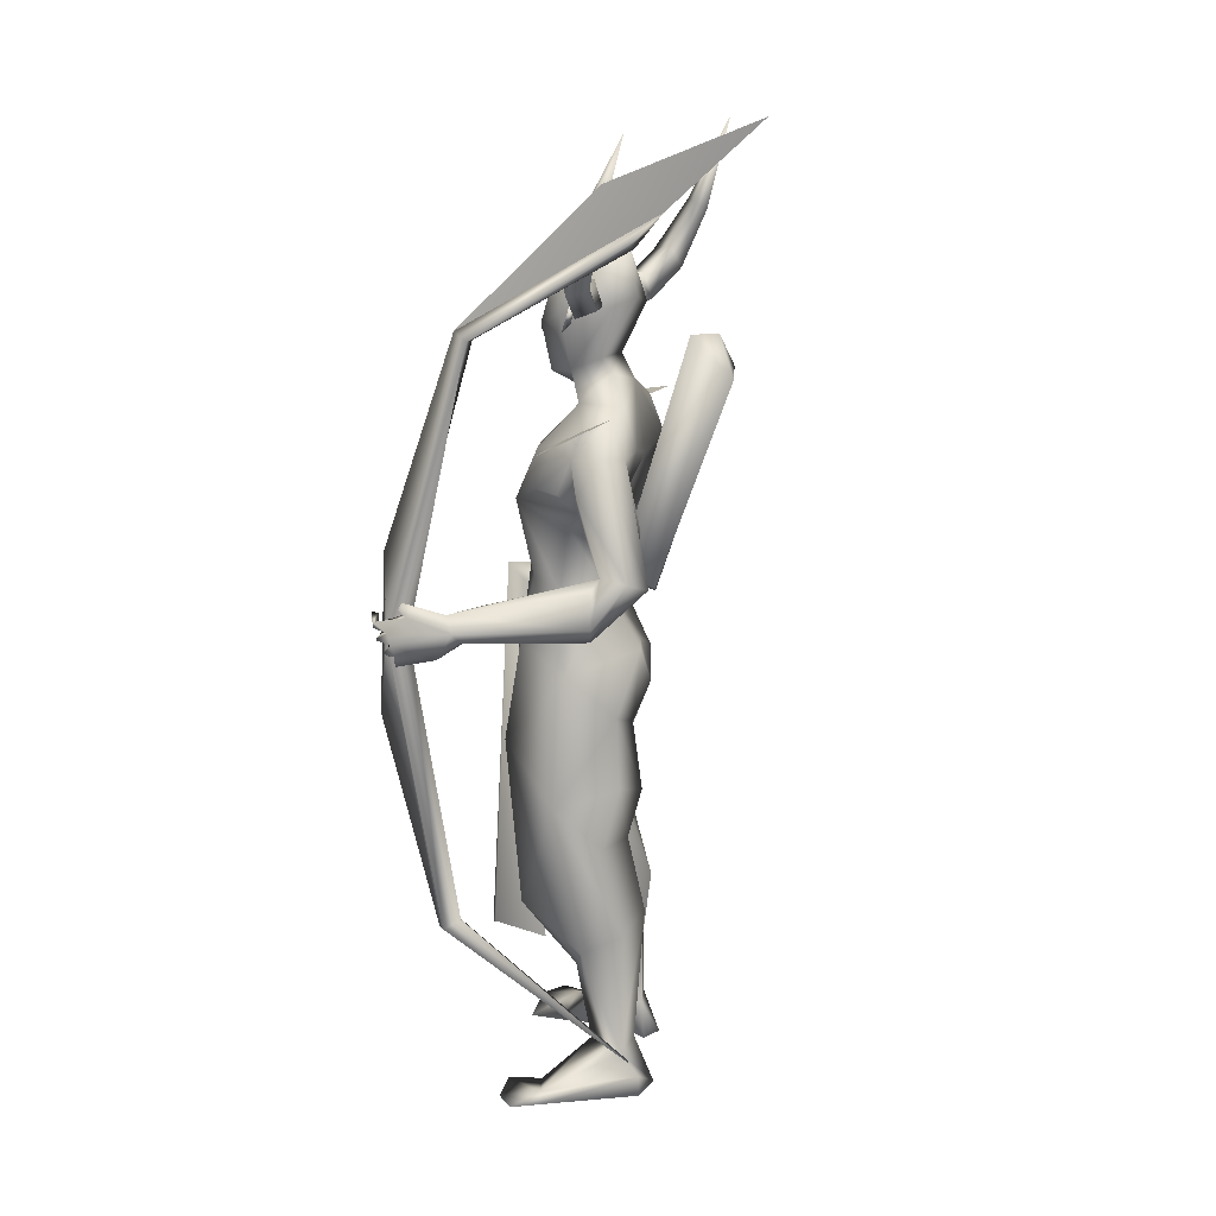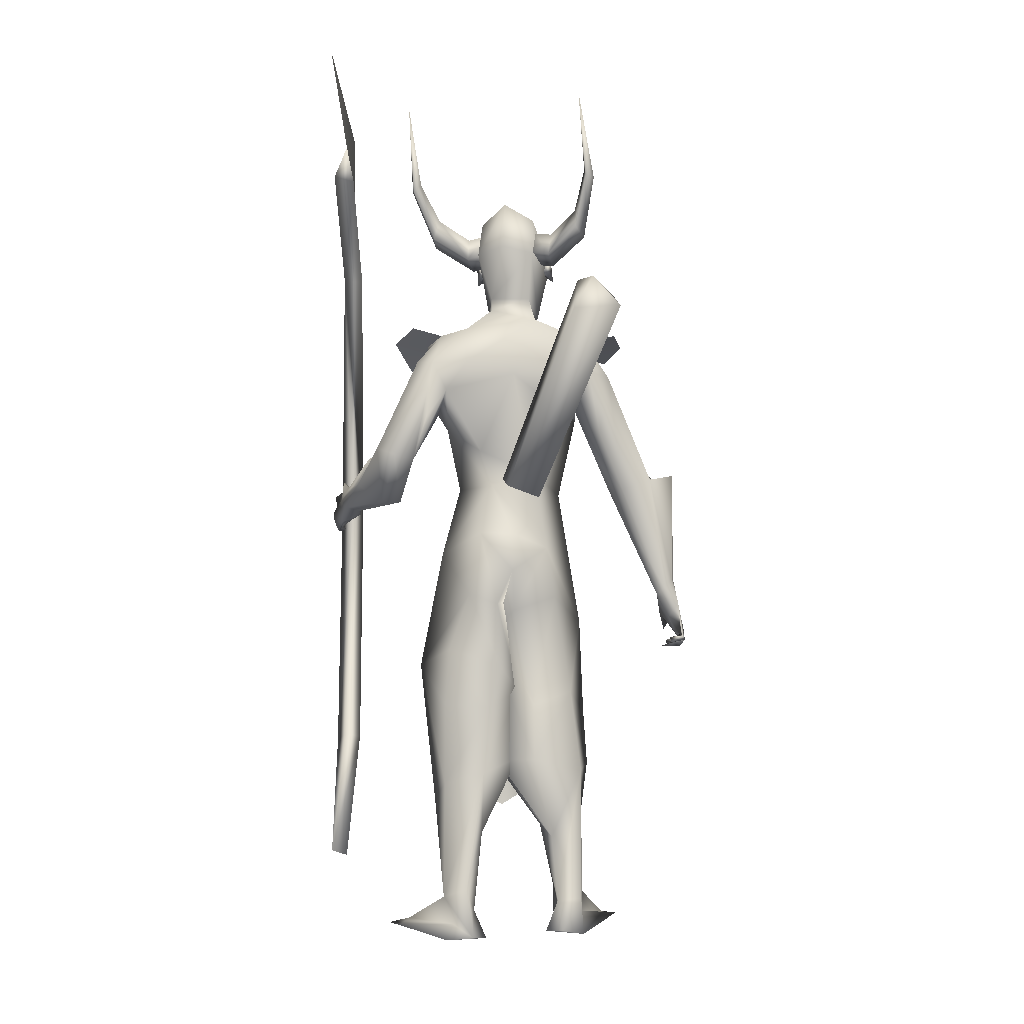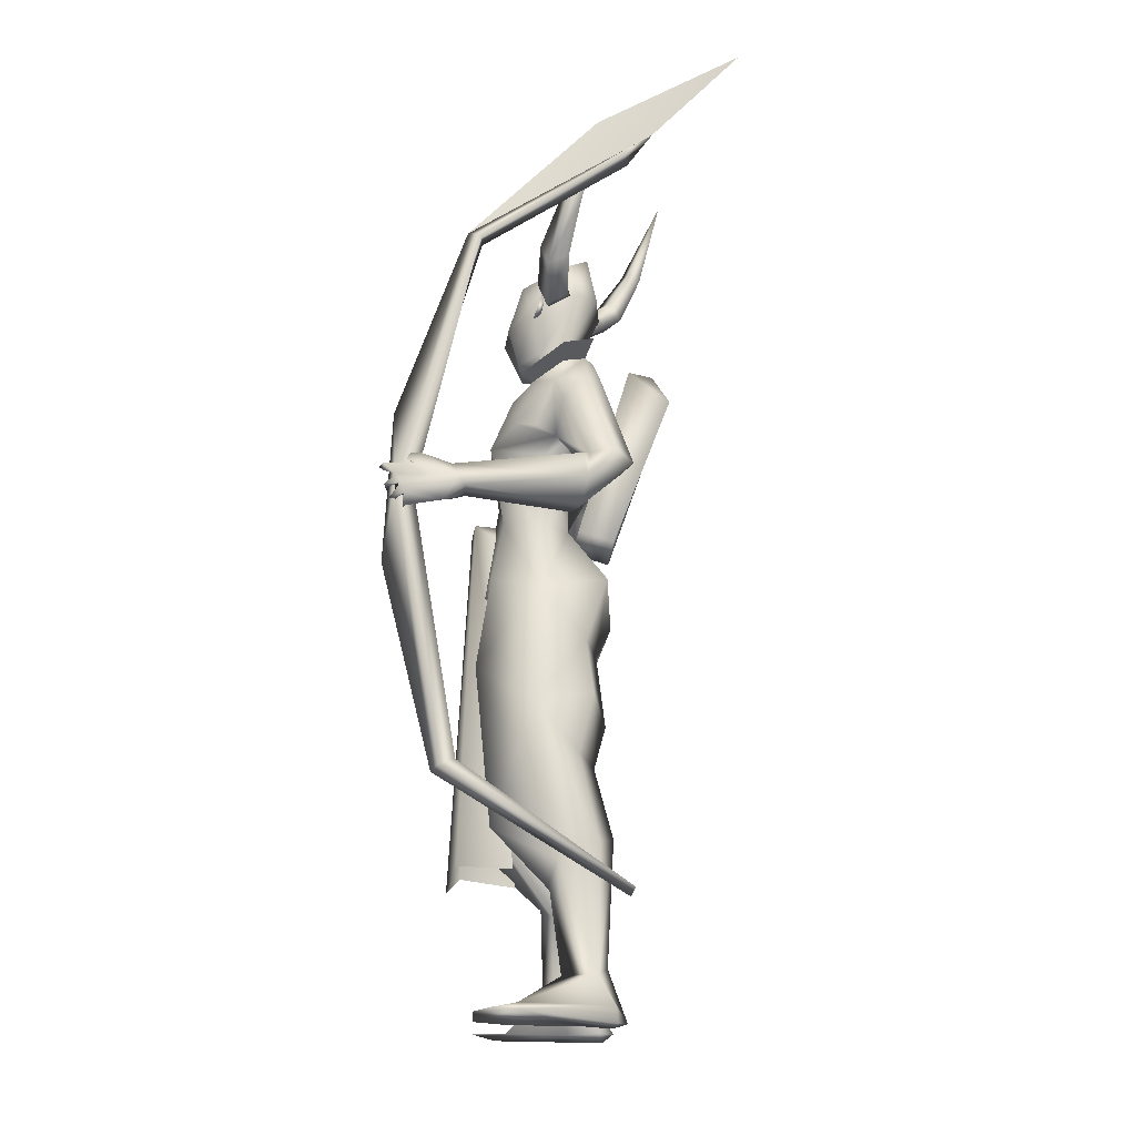
<metadata>
{"format":"obj","ext":"obj","renderer":"f3d","projection":"perspective","resolution":1024,"background":"white","views":[{"elev":15.4,"azim":-167.6,"up":"+Z"},{"elev":-5.2,"azim":-95.2,"up":"+Z"},{"elev":-20.8,"azim":-178.8,"up":"+Z"}]}
</metadata>
<code>
o A4.001_Circle.001
v -0.09269 0.156 2.6
v -0.08066 0.2161 2.586
v -0.124 0.162 2.518
v -0.112 0.2222 2.505
v -0.04693 0.1335 2.487
v -0.0349 0.1937 2.473
v -0.01563 0.1275 2.568
v -0.0036 0.1876 2.555
v -0.09257 0.3317 2.657
v -0.1189 0.3537 2.582
v -0.04317 0.341 2.56
v -0.01682 0.319 2.635
v -0.1422 0.4065 2.787
v -0.1637 0.4346 2.755
v -0.1177 0.4368 2.761
v -0.09616 0.4086 2.792
v -0.2459 0.458 3.054
v -0.1752 -0.03516 2.597
v -0.1944 -0.09295 2.589
v -0.09811 -0.0634 2.566
v -0.1173 -0.1212 2.558
v -0.1274 -0.04965 2.484
v -0.1466 -0.1074 2.476
v -0.2045 -0.02141 2.515
v -0.2237 -0.07921 2.507
v -0.2602 -0.1786 2.671
v -0.1961 -0.2193 2.643
v -0.2356 -0.2169 2.571
v -0.2997 -0.1762 2.599
v -0.3334 -0.2055 2.807
v -0.3048 -0.2389 2.807
v -0.3451 -0.2405 2.778
v -0.3737 -0.2071 2.778
v -0.4507 -0.1696 3.072
f 1 3 7
f 18 20 24
f 30 33 34
f 3 5 7
f 20 22 24
f 1 2 4
f 3 4 5
f 2 8 9
f 7 8 2
f 5 6 7
f 12 11 16
f 8 6 12
f 4 2 9
f 6 4 10
f 9 12 13
f 10 9 13
f 11 10 14
f 15 14 17
f 16 15 17
f 13 16 17
f 14 13 17
f 18 19 21
f 20 21 23
f 19 25 26
f 24 25 18
f 22 23 24
f 29 28 33
f 25 23 29
f 21 19 26
f 23 21 27
f 26 29 30
f 27 26 30
f 28 27 31
f 32 31 34
f 33 32 34
f 31 30 34
f 3 1 4
f 4 6 5
f 8 12 9
f 1 7 2
f 6 8 7
f 11 15 16
f 6 11 12
f 10 4 9
f 11 6 10
f 12 16 13
f 14 10 13
f 15 11 14
f 20 18 21
f 22 20 23
f 25 29 26
f 25 19 18
f 23 25 24
f 28 32 33
f 23 28 29
f 27 21 26
f 28 23 27
f 29 33 30
f 31 27 30
f 32 28 31
o A4_Circle
v -0.06949 -0.07785 2.453
v -0.08887 -0.07044 2.502
v -0.08283 -0.1139 2.427
v -0.1138 -0.09999 2.523
v -0.1018 -0.06521 2.468
v -0.09197 -0.0691 2.466
v 0.000684 0.1349 2.451
v -0.01418 0.1408 2.502
v 0.01279 0.1714 2.425
v -0.01875 0.1819 2.524
v -0.01994 0.1431 2.481
v -0.03139 0.1476 2.472
v 0.05868 -0.6468 1.072
v 0.04605 -0.6153 1.057
v 0.002735 -0.5766 1.123
v -0.005709 -0.5879 1.268
v 0.08004 -0.5925 1.248
v -0.00041 -0.6248 1.052
v -0.01032 -0.6309 1.048
v -0.02995 -0.6083 1.178
v 0.03488 -0.6018 1.268
v 0.1479 -0.6029 1.167
v 0.1218 -0.61 1.135
v 0.1296 -0.5623 1.145
v 0.1956 -0.5897 1.08
v 0.09646 -0.633 1.066
v 0.02571 -0.6014 1.07
v 0.01869 -0.6354 1.079
v 0.1548 -0.5955 1.037
v 0.1729 -0.5936 1.023
v 0.123 -0.6482 1.028
v 0.1306 -0.6368 1.047
v 0.1406 -0.6534 1.042
v 0.0998 -0.5564 1.009
v 0.07438 -0.625 1.021
v 0.09329 -0.6314 1.013
v 0.08512 -0.6224 1.035
v 0.02428 -0.6444 1.034
v 0.04739 -0.5577 1.012
v 0.04083 -0.627 1.009
v 0.04084 -0.6168 1.032
v 0.001062 -0.5826 1.044
v -0.005556 -0.583 1.024
v 0.001769 -0.6409 1.033
v -0.004103 -0.5316 1.207
v 0.08849 -0.5437 1.227
v 0.01286 -0.1439 1.596
v 0.1191 -0.0395 1.643
v -0.09682 -0.03706 1.67
v 0.1579 -0.09492 1.901
v -0.1021 -0.1518 2.189
v -0.2075 -0.1178 1.906
v -0.0406 -0.202 1.878
v -0.06663 -0.3379 1.599
v 0.006807 -0.2034 1.958
v -0.0564 -0.05582 2.287
v -0.1406 -0.01186 2.346
v -0.1652 -0.02653 2.649
v -0.01881 -0.02184 2.191
v -0.1804 -0.03202 2.258
v -0.236 -0.2308 2.053
v -0.1906 -0.2063 1.964
v 0.008489 -0.2184 2.138
v -0.1011 -0.2472 2.163
v 0.03863 -0.2408 2.036
v -0.07429 -0.2002 1.916
v 0.06832 -0.1905 1.961
v -0.1908 -0.2173 2.18
v 0.2278 -0.06959 0.7507
v 0.06527 -0.2459 0.7573
v 0.2518 -0.04902 0.961
v 0.1151 0.09806 0.7943
v -0.1723 -0.02715 0.7835
v -0.1472 -0.1102 1.193
v -0.1282 -0.1729 0.8327
v -0.07964 0.08264 0.8908
v 0.2097 -0.08911 0.5573
v 0.03291 -0.2558 0.5567
v -0.1744 -0.2055 0.5375
v 0.1291 0.09875 0.5603
v -0.1219 0.1097 0.5774
v -0.2418 -0.02349 0.5808
v -0.01258 -0.1595 0.3651
v -0.05889 -0.2204 0.3832
v -0.05169 -0.06235 0.3282
v -0.1961 -0.09218 0.2921
v -0.1916 -0.1153 0.05601
v 0.01892 -0.226 1.102
v -0.1945 0.04998 1.139
v 0.1761 -0.04414 1.372
v 0.09975 0.1004 1.066
v -0.2249 -0.07131 1.375
v -0.09558 0.1097 1.071
v -0.02057 -0.165 0.08495
v 0.08128 -0.3202 -0.02151
v -0.183 -0.2041 0.06007
v -0.08416 -0.2199 0.07755
v -0.0587 -0.1103 0.1073
v 0.2062 -0.2943 -0.02901
v -0.1083 -0.2154 0.006474
v -0.1474 -0.3747 1.609
v -0.03684 -0.4281 1.74
v 0.02033 -0.4928 1.61
v -0.1182 -0.4858 1.65
v -0.01883 -0.557 1.24
v -0.05412 -0.5122 1.649
v -0.005597 -0.3247 1.686
v -0.1657 -0.2848 1.822
v -0.03709 -0.3366 2.026
v -0.1527 -0.3202 2.04
v -0.2201 -0.01644 2.51
v -0.21 -0.0691 -0.05341
v -0.2529 -0.1263 -0.04896
v -0.1031 -0.1348 -0.05055
v -0.2155 -0.2098 -0.06568
v 0.2091 -0.1416 -0.04492
v 0.1486 -0.3818 -0.03366
v 0.09955 -0.1323 -0.04581
v 0.4063 0.7349 1.556
v 0.3367 0.6648 1.522
v 0.3665 0.6582 1.649
v 0.2045 0.6885 1.564
v 0.2754 0.699 1.51
v 0.2247 0.7022 1.592
v 0.2635 0.626 1.539
v 0.3458 0.6952 1.673
v 0.2942 0.6263 1.619
v 0.3673 0.7002 1.638
v 0.4437 0.6778 1.689
v 0.4236 0.72 1.591
v 0.3924 0.6868 1.53
v 0.3966 0.7313 1.521
v 0.4661 0.6632 1.638
v 0.4883 0.6643 1.638
v 0.4639 0.7195 1.604
v 0.4635 0.7297 1.625
v 0.4469 0.7154 1.62
v 0.4647 0.6293 1.572
v 0.4633 0.7058 1.563
v 0.4483 0.699 1.556
v 0.4518 0.6791 1.578
v 0.4333 0.7021 1.57
v 0.4398 0.6335 1.526
v 0.4234 0.7016 1.514
v 0.4454 0.6992 1.52
v 0.4226 0.6966 1.529
v 0.4029 0.7135 1.504
v 0.4058 0.657 1.489
v 0.4005 0.7133 1.484
v 0.3911 0.6962 1.498
v 0.21 0.6347 1.548
v 0.2495 0.675 1.645
v 0.1488 0.1906 1.429
v -0.2457 0.1827 1.429
v 0.1107 0.1548 1.643
v 0.004324 0.2423 1.614
v 0.07938 0.2215 2.074
v -0.2411 0.2332 2.082
v -0.199 0.2302 2.215
v -0.2175 0.0562 1.429
v -0.1117 0.1255 1.621
v -0.2544 0.06059 1.289
v -0.1117 0.1709 1.755
v 0.1098 0.04696 2.061
v 0.1292 0.05736 1.755
v 0.1911 0.06577 1.354
v -0.0354 0.2937 1.842
v -0.2291 0.05385 2.038
v -0.066 0.4678 1.61
v -0.004367 0.3127 1.946
v -0.0684 0.3961 2.075
v -0.008572 0.1311 2.309
v -0.1424 0.1299 2.299
v 0.008149 0.02169 2.251
v -0.1131 0.1295 2.35
v 0.05611 0.07375 2.599
v -0.1033 0.1643 2.641
v -0.1792 0.08372 2.706
v -0.03519 0.1409 2.205
v -0.2264 0.3109 1.975
v 0.004302 0.3242 2.104
v -0.09986 0.3729 2.16
v 0.06592 0.2961 1.958
v -0.07347 0.3328 1.895
v -0.1735 0.3272 2.189
v 0.1387 0.2467 0.5557
v -0.1504 0.3068 0.7863
v -0.197 0.1465 0.7729
v 0.1951 0.2215 1.108
v -0.006925 0.3928 0.9342
v 0.09204 0.05632 0.8287
v -0.2349 0.1041 0.9271
v -0.1988 0.2934 0.9909
v -0.08889 0.02573 0.836
v -0.2161 0.3102 0.4919
v 0.09576 0.05765 0.5636
v -0.1293 0.02822 0.5838
v -0.05139 0.2772 0.3683
v -0.1961 0.1704 0.311
v -0.2589 0.1691 0.5311
v -0.08354 0.3403 0.4286
v -0.2099 0.313 0.07611
v -0.08929 0.1745 0.3256
v -0.09128 0.2296 0.08211
v -0.2376 0.2313 0.1024
v -0.02828 0.3117 1.36
v -0.2059 0.1142 1.162
v 0.1107 0.08081 1.172
v -0.174 0.2176 1.201
v -0.1212 0.05959 1.181
v 0.03506 0.4314 -0.02938
v -0.225 0.2014 0.0273
v 0.07225 0.2565 -0.0734
v -0.2625 0.2817 -0.01783
v -0.3344 0.5097 1.712
v -0.2802 0.5723 1.739
v -0.1708 0.6006 1.712
v -0.1635 0.5486 1.548
v -0.1776 0.4395 1.722
v -0.1864 0.642 1.612
v -0.1886 0.527 1.743
v -0.1308 0.4799 1.552
v -0.2312 0.3618 2.076
v -0.2845 0.4378 1.697
v -0.2841 0.3876 1.865
v -0.1739 0.418 2.087
v -0.1002 0.4606 1.976
v 0.1076 0.04581 2.442
v -0.1517 0.1844 2.513
v -0.2133 0.094 2.536
v -0.2508 0.1576 -0.07148
v 0.1721 0.4348 -0.05775
v -0.2991 0.2095 -0.06489
v -0.1533 0.2353 -0.07468
v -0.2693 0.3038 -0.07599
v 0.1175 0.5066 -0.05661
v 0.1797 0.2833 -0.06744
v 0.02959 0.4682 -0.05682
v 0.1815 0.6087 1.654
v -0.06931 -0.1014 2.487
v 0.02147 0.1563 2.485
v 0.01829 0.05237 0.5302
v 0.2275 0.02937 1.64
v 0.1345 0.1209 1.6
v 0.1209 0.0603 1.665
v 0.2126 0.08674 1.665
v 0.1369 -0.005854 1.607
v 0.2909 0.05404 0.3816
v 0.06561 0.2187 0.4257
v 0.2502 0.1751 0.4457
v 0.07211 -0.1081 0.4325
v 0.2547 -0.05289 0.4504
v 0.1564 0.1981 1.904
v 0.08016 -0.1134 2.086
v -0.07426 -0.5792 1.669
v 0.04768 -0.3334 2.129
v -0.1066 -0.3741 2.165
v -0.233 -0.3318 2.189
v 0.04074 0.4312 2.084
v -0.106 0.4999 2.166
v -0.2045 0.4352 2.211
v 0.4305 0.6991 1.57
v 0.4448 0.6556 1.831
v 0.3743 0.6593 1.568
v 0.4696 0.6542 1.316
v 0.4247 0.6145 1.568
v 0.1667 0.6979 2.47
v 0.2689 0.7099 0.642
v 0.2976 0.6555 0.6301
v 0.2149 0.6576 2.495
v 0.2495 0.6228 0.6535
v 0.1675 0.6282 2.467
v 0.2208 0.6772 0.6654
v -0.3138 0.7389 2.763
v -0.3081 0.673 0.241
v -0.4085 0.6937 2.849
v -0.3227 0.7266 0.2589
v -0.3207 0.6678 2.745
v -0.1465 0.08887 1.643
v -0.125 -0.03118 1.602
v -0.2476 -0.04007 1.564
v -0.4517 -0.3252 2.263
v -0.269 0.07997 1.605
v -0.478 -0.1478 2.246
v -0.3302 -0.18 2.383
v -0.3029 -0.3198 2.331
v -0.4174 -0.2261 2.381
v 0.05605 -0.0288 2.598
v 0.07059 -0.06681 2.45
v 0.05877 -0.03901 2.271
v 0.06893 0.06776 2.293
v 0.1243 -0.0254 2.411
v -0.223 0.6628 2.921
v -0.7058 0.7527 3.117
f 209 207 91
f 90 208 324
f 326 262 210
f 206 325 208
f 210 262 275
f 324 325 262
f 324 208 325
f 326 323 324
f 274 323 322
f 323 274 324
f 274 90 324
f 206 275 325
f 326 322 323
f 275 262 325
f 322 326 210
f 326 324 262
f 39 35 37
f 38 39 37
f 36 38 40
f 40 38 37
f 35 40 37
f 41 46 43
f 44 45 43
f 44 42 45
f 46 44 43
f 54 139 79
f 54 50 139
f 54 52 53
f 55 56 51
f 57 60 67
f 55 54 47
f 80 51 56
f 72 62 75
f 79 48 49
f 79 58 48
f 54 79 49
f 57 56 55
f 59 56 57
f 67 60 65
f 63 66 67
f 60 47 70
f 68 71 70
f 69 71 68
f 68 70 69
f 74 75 47
f 73 75 74
f 72 75 73
f 73 74 72
f 62 53 78
f 78 52 62
f 77 76 78
f 77 78 53
f 47 48 71
f 62 61 48
f 80 58 79
f 84 87 81
f 86 202 83
f 197 195 83
f 202 95 94
f 143 144 138
f 202 86 95
f 102 94 95
f 102 144 143
f 99 101 84
f 208 90 93
f 91 94 93
f 87 100 86
f 144 102 95
f 84 101 100
f 99 97 143
f 276 115 114
f 121 120 119
f 117 118 128
f 119 117 132
f 121 132 148
f 121 130 113
f 113 130 131
f 152 129 150
f 149 146 148
f 149 147 146
f 151 133 129
f 151 149 133
f 132 128 152
f 134 151 129
f 142 100 135
f 133 152 150
f 133 148 152
f 149 130 147
f 138 140 136
f 141 136 137
f 136 140 137
f 135 138 144
f 89 141 100
f 141 89 143
f 165 166 180
f 185 156 157
f 158 157 156
f 162 170 164
f 158 153 157
f 162 155 171
f 162 171 170
f 154 184 165
f 159 176 155
f 154 159 157
f 158 160 162
f 155 161 159
f 160 161 155
f 160 155 163
f 183 166 181
f 169 164 170
f 168 167 169
f 169 167 171
f 176 175 164
f 173 153 164
f 173 174 153
f 172 175 174
f 172 173 175
f 174 175 176
f 179 153 180
f 179 166 153
f 177 180 178
f 182 184 183
f 182 183 181
f 153 176 180
f 166 165 181
f 161 185 159
f 195 197 201
f 190 201 287
f 94 193 192
f 202 214 197
f 217 215 191
f 193 219 257
f 202 192 214
f 219 216 205
f 260 261 250
f 258 259 257
f 93 213 208
f 207 209 213
f 206 208 213
f 192 257 214
f 204 205 217
f 287 201 218
f 246 238 237
f 236 235 238
f 229 236 234
f 236 248 267
f 268 238 246
f 232 237 238
f 246 233 239
f 245 266 270
f 266 245 271
f 270 266 272
f 272 245 270
f 266 271 272
f 248 236 245
f 245 238 247
f 269 248 272
f 267 265 246
f 254 250 255
f 218 261 205
f 256 258 249
f 253 258 203
f 250 254 252
f 260 250 249
f 273 161 186
f 205 261 260
f 258 218 214
f 253 255 218
f 112 111 115
f 45 41 43
f 54 49 52
f 65 60 66
f 62 72 47
f 54 55 50
f 56 58 80
f 59 57 58
f 58 56 59
f 63 64 65
f 63 67 64
f 63 65 66
f 64 67 65
f 69 47 71
f 70 71 60
f 70 47 69
f 72 74 47
f 76 77 53
f 76 52 78
f 76 53 52
f 60 71 48
f 52 61 62
f 87 83 81
f 86 83 87
f 97 99 288
f 101 89 100
f 84 82 199
f 98 143 97
f 100 141 88
f 207 94 91
f 86 96 95
f 89 101 99
f 133 149 148
f 147 130 121
f 152 148 132
f 131 129 128
f 131 134 129
f 146 121 148
f 131 130 134
f 146 147 121
f 134 149 151
f 142 144 95
f 89 99 143
f 58 57 67
f 95 96 142
f 96 100 142
f 134 130 149
f 185 157 159
f 184 157 183
f 157 184 154
f 169 171 164
f 160 158 186
f 160 186 161
f 163 155 162
f 160 163 162
f 167 168 170
f 167 170 171
f 168 169 170
f 153 174 176
f 175 173 164
f 173 172 174
f 166 179 178
f 180 177 179
f 179 177 178
f 184 182 181
f 165 180 176
f 181 165 184
f 214 201 197
f 217 218 204
f 287 199 189
f 216 215 205
f 287 217 191
f 219 260 257
f 201 214 218
f 229 235 236
f 239 233 234
f 269 272 268
f 265 269 268
f 267 269 265
f 267 246 239
f 247 238 268
f 236 238 245
f 272 247 268
f 265 268 246
f 248 269 267
f 203 258 256
f 250 261 255
f 259 214 257
f 218 258 253
f 161 273 185
f 140 138 289
f 38 36 39
f 36 40 39
f 40 35 39
f 42 44 46
f 45 42 46
f 41 45 46
f 55 47 60
f 57 55 60
f 54 53 62
f 47 54 62
f 62 48 75
f 48 61 49
f 61 52 49
f 58 66 60
f 48 58 60
f 75 48 47
f 82 84 81
f 202 197 83
f 136 143 138
f 98 102 143
f 288 99 84
f 90 91 93
f 100 96 86
f 87 84 100
f 132 121 119
f 118 131 128
f 117 128 132
f 120 121 113
f 118 113 131
f 129 133 150
f 128 129 152
f 100 88 135
f 142 135 144
f 136 141 143
f 166 178 180
f 158 162 164
f 153 158 164
f 153 166 157
f 166 183 157
f 159 154 176
f 154 165 176
f 176 164 155
f 164 171 155
f 190 195 201
f 189 190 287
f 202 94 192
f 192 193 257
f 260 219 205
f 249 258 257
f 209 206 213
f 205 215 217
f 217 287 218
f 233 246 237
f 235 232 238
f 236 239 234
f 239 236 267
f 245 247 271
f 271 247 272
f 248 245 272
f 251 254 255
f 204 218 205
f 252 256 249
f 249 250 252
f 257 260 249
f 259 258 214
f 255 261 218
f 66 58 67
f 122 104 103
f 127 244 125
f 127 123 196
f 109 104 122
f 124 105 106
f 107 109 108
f 106 110 127
f 110 107 127
f 111 112 118
f 120 115 276
f 114 115 110
f 114 111 117
f 113 116 120
f 116 115 120
f 108 126 123
f 224 223 220
f 227 221 222
f 242 225 223
f 243 227 226
f 244 228 225
f 241 226 228
f 233 237 230
f 232 220 237
f 235 220 232
f 225 230 220
f 233 231 234
f 221 229 222
f 225 228 231
f 228 222 234
f 224 220 235
f 106 103 111
f 104 109 112
f 115 116 110
f 116 113 109
f 221 224 229
f 103 104 111
f 277 281 285
f 283 278 280
f 122 105 124
f 108 109 122
f 227 243 224
f 105 103 106
f 112 113 118
f 223 225 220
f 227 224 221
f 196 241 244
f 226 222 228
f 282 277 286
f 105 122 103
f 244 242 125
f 244 127 196
f 125 124 106
f 123 107 108
f 125 106 127
f 107 123 127
f 117 111 118
f 119 120 114
f 120 276 114
f 106 114 110
f 119 114 117
f 226 227 222
f 241 243 226
f 242 244 225
f 244 241 228
f 231 233 230
f 220 230 237
f 229 234 222
f 230 225 231
f 231 228 234
f 114 106 111
f 109 113 112
f 116 107 110
f 107 116 109
f 224 235 229
f 104 112 115
f 111 104 115
f 286 277 285
f 284 283 280
f 195 194 126
f 83 126 81
f 82 124 199
f 124 125 242
f 126 122 81
f 240 190 189
f 188 195 240
f 195 188 194
f 194 188 196
f 189 199 187
f 188 243 241
f 240 223 224
f 243 240 224
f 187 223 240
f 280 279 281
f 280 278 279
f 280 277 282
f 82 81 124
f 126 194 196
f 124 242 200
f 123 126 196
f 126 108 122
f 81 122 124
f 187 200 242
f 187 242 223
f 188 240 243
f 83 195 126
f 124 200 199
f 187 240 189
f 195 190 240
f 199 200 187
f 196 188 241
f 277 280 281
f 284 280 282
f 145 91 90
f 85 288 93
f 94 85 93
f 264 209 145
f 288 85 98
f 94 102 98
f 139 50 138
f 140 55 51
f 141 80 88
f 80 79 88
f 88 139 135
f 80 137 51
f 212 264 145
f 92 145 274
f 274 322 92
f 207 193 94
f 93 198 191
f 216 213 191
f 193 213 219
f 273 186 255
f 212 211 263
f 254 251 186
f 275 211 210
f 212 210 211
f 210 212 322
f 254 158 156
f 256 185 203
f 156 185 252
f 263 275 206
f 263 211 275
f 287 198 288
f 84 199 287
f 294 216 215
f 140 289 55
f 138 50 289
f 219 216 294
f 97 98 291
f 291 98 102
f 307 298 302
f 301 298 300
f 296 297 299
f 299 300 303
f 307 302 311
f 302 296 303
f 300 298 307
f 297 296 304
f 296 298 301
f 306 300 304
f 311 302 303
f 305 307 311
f 306 304 312
f 310 304 301
f 314 313 319
f 314 320 315
f 313 317 319
f 315 316 317
f 317 313 314
f 319 318 321
f 320 319 321
f 316 320 321
f 304 310 327
f 288 198 93
f 139 88 79
f 80 141 137
f 289 50 55
f 212 92 322
f 207 213 193
f 264 263 209
f 273 255 253
f 273 253 203
f 203 185 273
f 254 156 252
f 255 186 251
f 185 256 252
f 191 198 287
f 297 300 299
f 301 306 312
f 310 308 312
f 308 301 312
f 303 305 309
f 321 318 316
f 274 145 90
f 209 91 145
f 97 288 98
f 85 94 98
f 135 139 138
f 137 140 51
f 92 212 145
f 213 93 191
f 215 216 191
f 213 216 219
f 264 212 263
f 158 254 186
f 209 263 206
f 84 287 288
f 293 294 215
f 295 219 294
f 290 97 291
f 292 291 102
f 298 296 302
f 306 301 300
f 300 305 303
f 296 299 303
f 305 300 307
f 296 301 304
f 300 297 304
f 309 311 303
f 309 305 311
f 304 310 312
f 308 310 301
f 320 314 319
f 320 316 315
f 317 318 319
f 316 318 317
f 315 317 314
f 310 328 327

</code>
